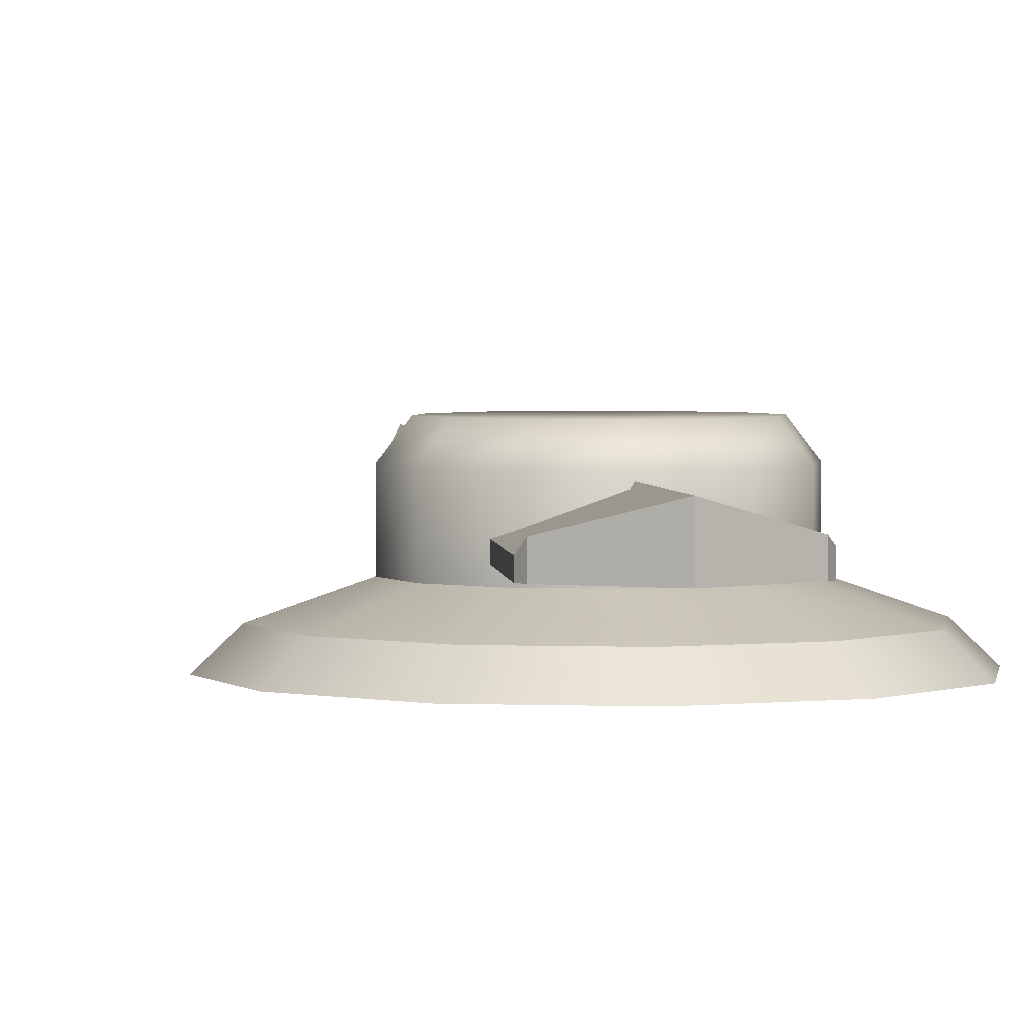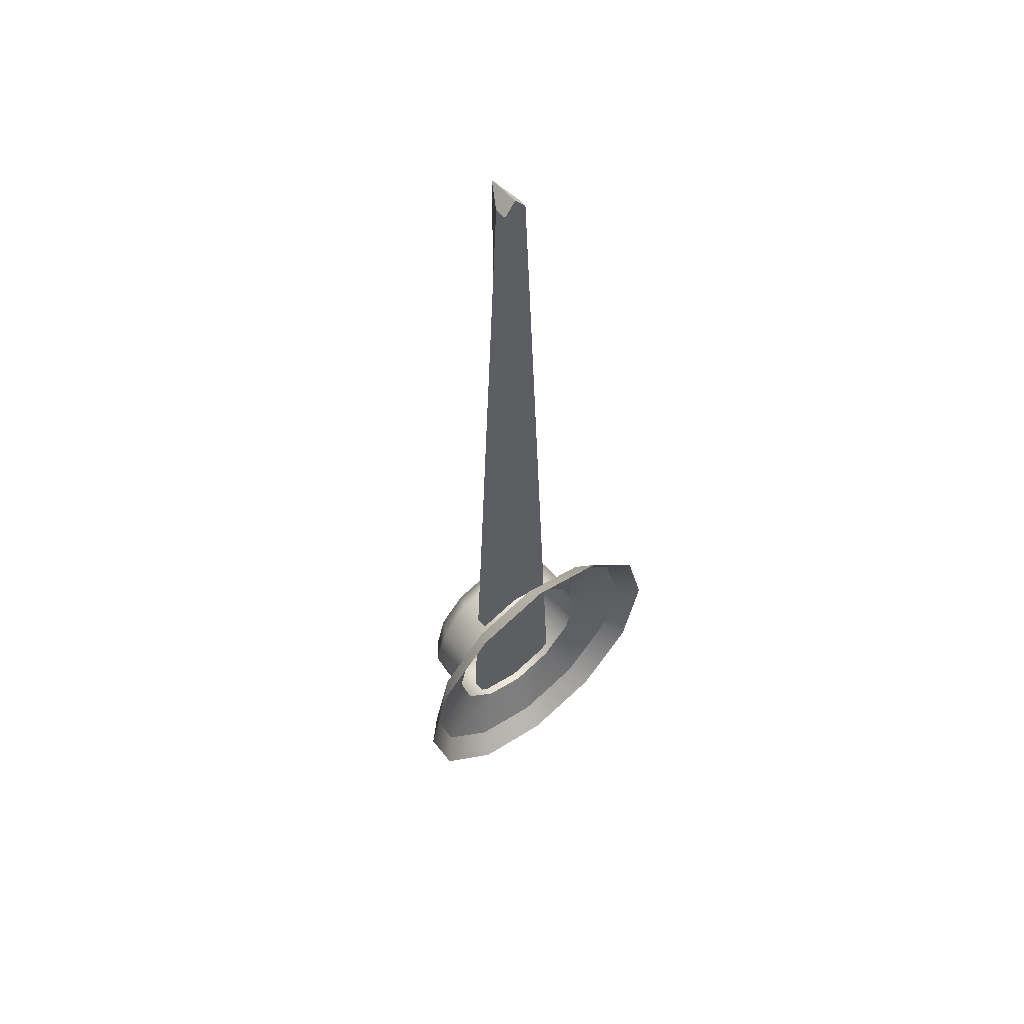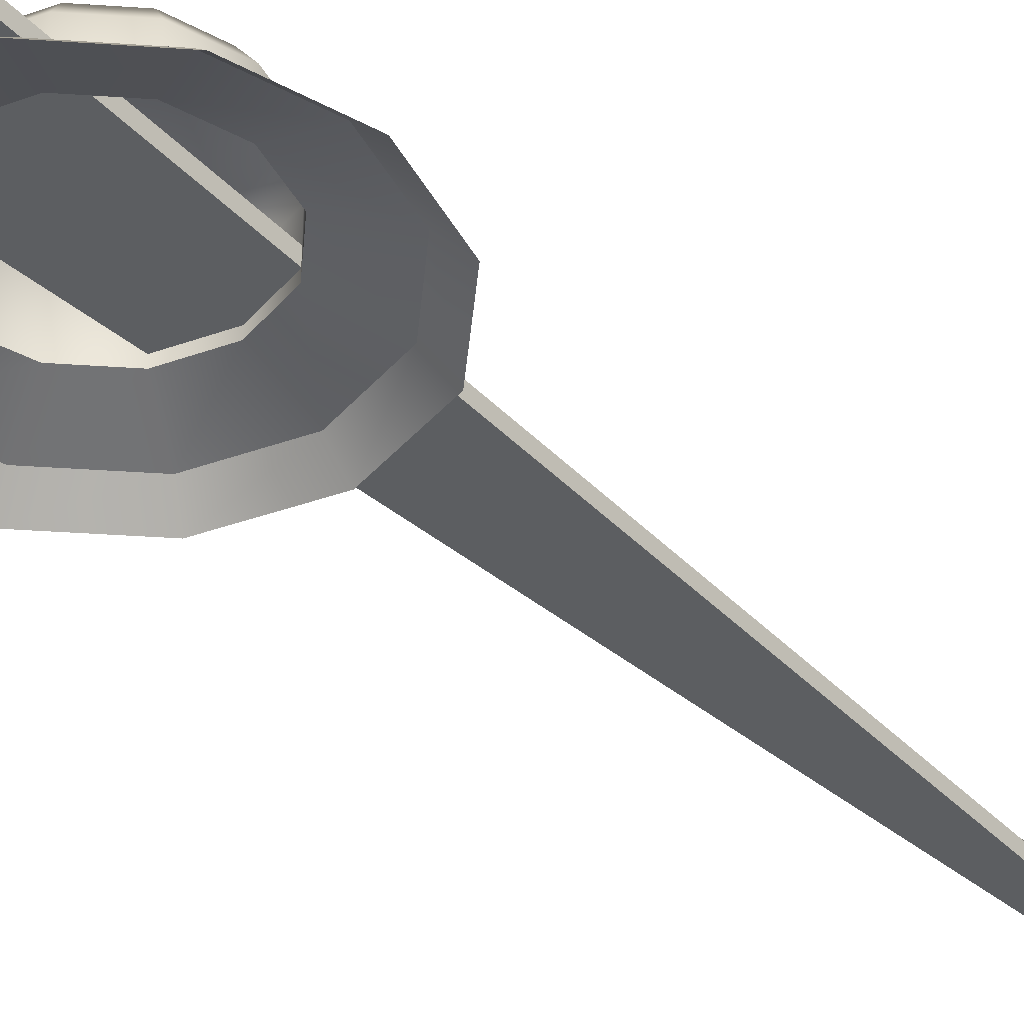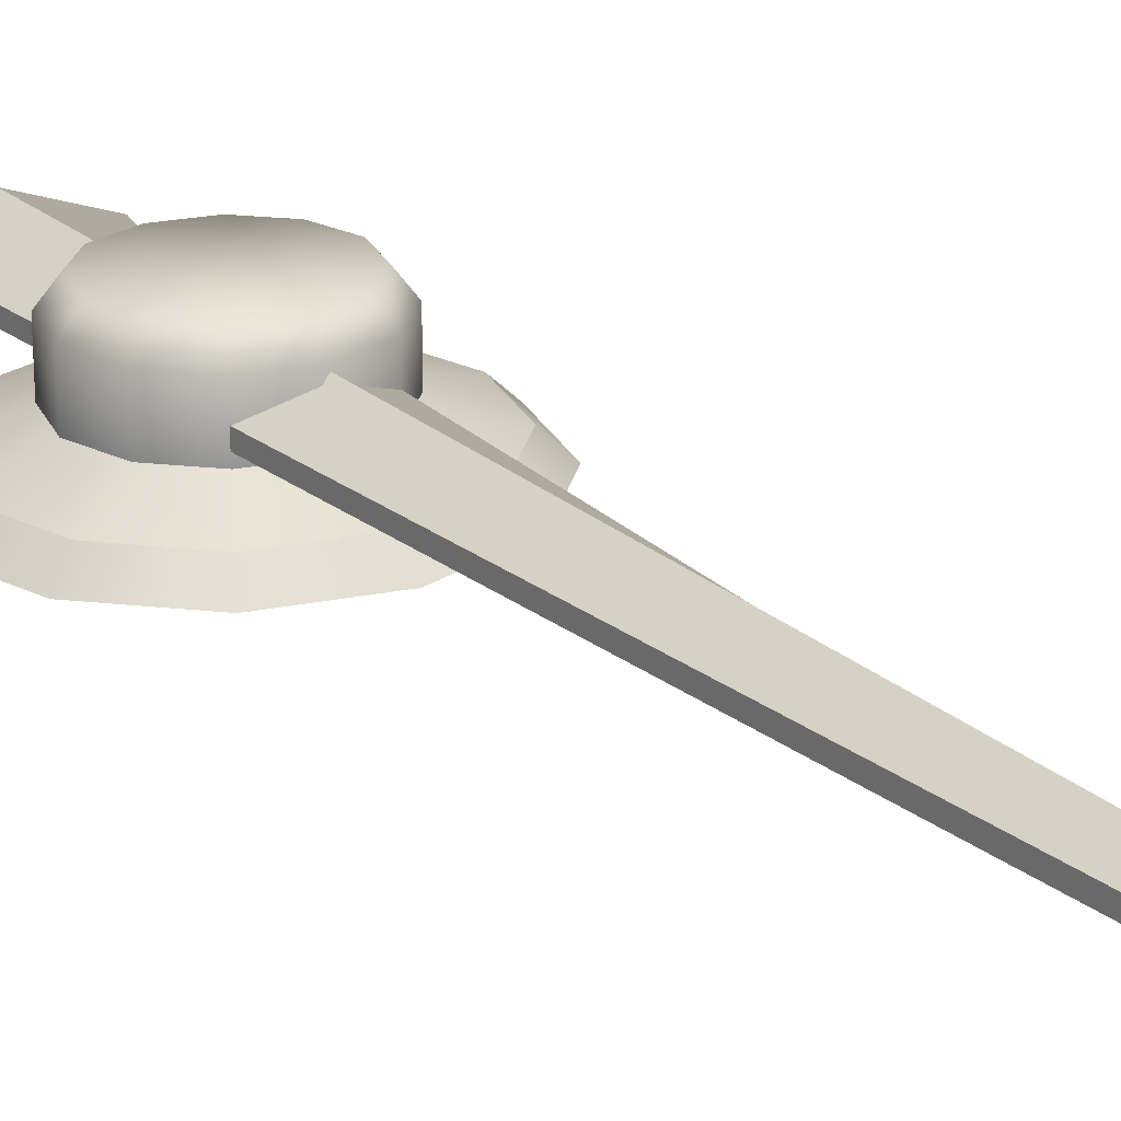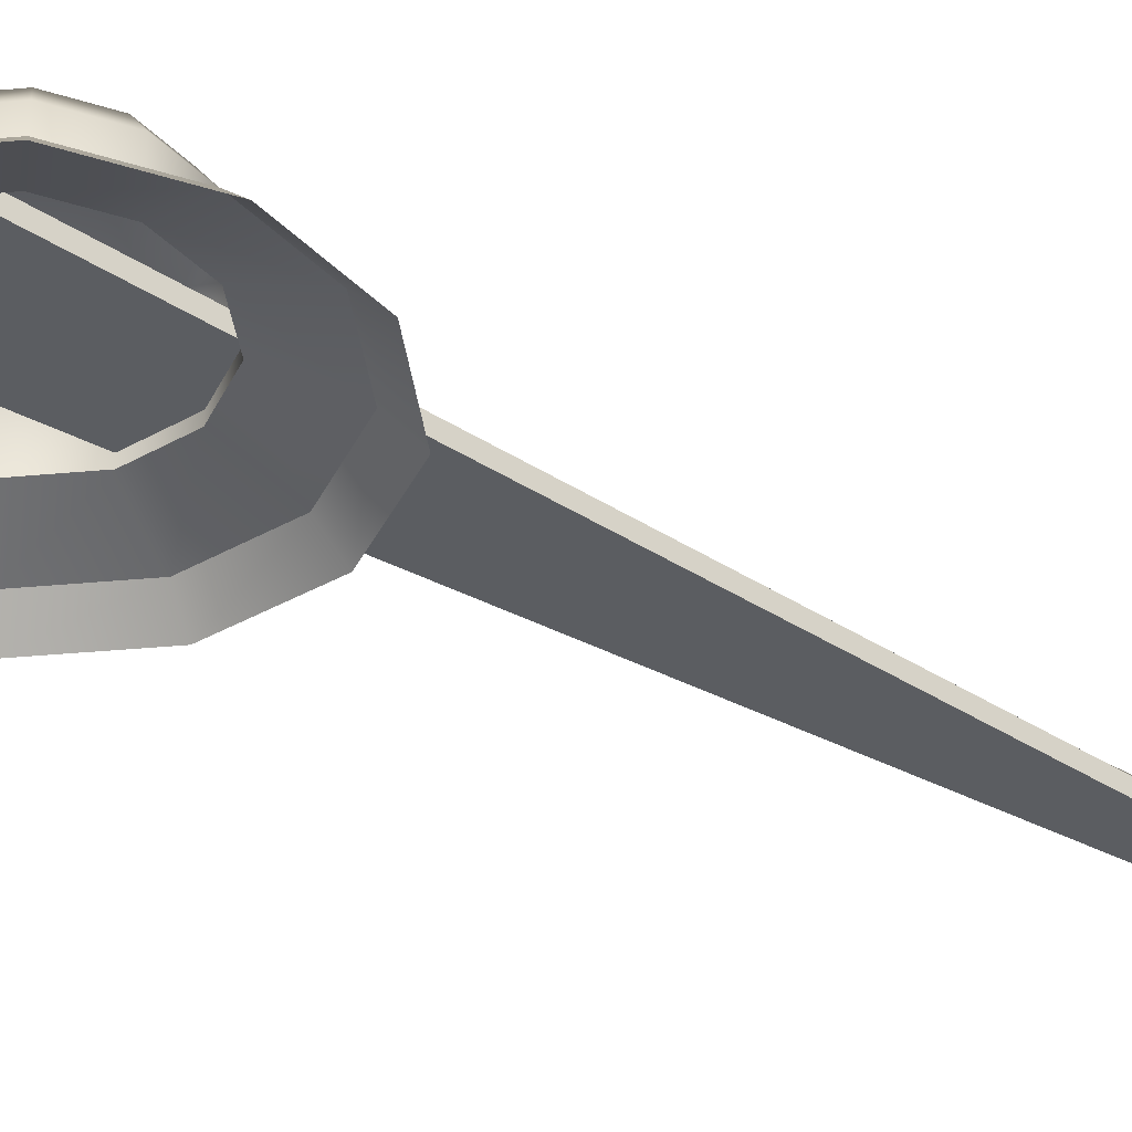
<metadata>
{"format":"obj","ext":"obj","renderer":"f3d","projection":"perspective","resolution":1024,"background":"white","views":[{"elev":2.6,"azim":172.6,"up":"+Y"},{"elev":56.1,"azim":-39.8,"up":"+Z"},{"elev":-37.3,"azim":-140.1,"up":"+Y"},{"elev":23.0,"azim":-34.4,"up":"+Y"},{"elev":-35.8,"azim":-128.0,"up":"+Y"}]}
</metadata>
<code>
v 0 3.641 -8.706
v 4.353 3.641 -7.54
v 4.353 8.003 -7.54
v 0 8.003 -8.706
v 0 3.641 -8.706
v 4.353 8.003 -7.54
v -4.353 3.641 -7.54
v 0 3.641 -8.706
v 0 8.003 -8.706
v -4.353 8.003 -7.54
v -4.353 3.641 -7.54
v 0 8.003 -8.706
v -7.54 3.641 -4.353
v -4.353 3.641 -7.54
v -4.353 8.003 -7.54
v -7.54 8.003 -4.353
v -7.54 3.641 -4.353
v -4.353 8.003 -7.54
v -8.706 3.641 0
v -7.54 3.641 -4.353
v -7.54 8.003 -4.353
v -8.706 8.003 0
v -8.706 3.641 0
v -7.54 8.003 -4.353
v -7.54 3.641 4.353
v -8.706 3.641 0
v -8.706 8.003 0
v -7.54 8.003 4.353
v -7.54 3.641 4.353
v -8.706 8.003 0
v -4.353 3.641 7.54
v -7.54 3.641 4.353
v -7.54 8.003 4.353
v -4.353 8.003 7.54
v -4.353 3.641 7.54
v -7.54 8.003 4.353
v 0 3.641 8.706
v -4.353 3.641 7.54
v -4.353 8.003 7.54
v 0 8.003 8.706
v 0 3.641 8.706
v -4.353 8.003 7.54
v 4.353 3.641 7.54
v 0 3.641 8.706
v 0 8.003 8.706
v 4.353 8.003 7.54
v 4.353 3.641 7.54
v 0 8.003 8.706
v 7.54 3.641 4.353
v 4.353 3.641 7.54
v 4.353 8.003 7.54
v 7.54 8.003 4.353
v 7.54 3.641 4.353
v 4.353 8.003 7.54
v 8.706 3.641 0
v 7.54 3.641 4.353
v 7.54 8.003 4.353
v 8.706 8.003 0
v 8.706 3.641 0
v 7.54 8.003 4.353
v 7.54 3.641 -4.353
v 8.706 3.641 0
v 8.706 8.003 0
v 7.54 8.003 -4.353
v 7.54 3.641 -4.353
v 8.706 8.003 0
v 4.353 3.641 -7.54
v 7.54 3.641 -4.353
v 7.54 8.003 -4.353
v 4.353 8.003 -7.54
v 4.353 3.641 -7.54
v 7.54 8.003 -4.353
v 0.007551 7.603 74.38
v 1.144 5.419 73.03
v 0.007551 4.461 74.38
v 1.144 5.419 73.03
v 1.144 4.461 73.03
v 0.007551 4.461 74.38
v 0.007551 7.603 -21.64
v -5.229 6.094 -18.42
v 0.007551 4.461 -21.64
v -5.229 6.094 -18.42
v -5.229 4.461 -18.42
v 0.007551 4.461 -21.64
v 0.007551 7.603 74.38
v -1.129 5.661 73.03
v 0.007551 7.603 -21.64
v -1.129 5.661 73.03
v -5.657 5.661 -17.78
v 0.007551 7.603 -21.64
v 0.007551 7.603 -21.64
v -5.657 5.661 -17.78
v -5.229 6.094 -18.42
v 1.144 5.419 73.03
v 5.672 5.419 -17.78
v 1.144 4.461 73.03
v 5.672 5.419 -17.78
v 5.672 4.461 -17.78
v 1.144 4.461 73.03
v 0.007551 4.461 74.38
v 1.144 4.461 73.03
v -1.129 4.461 73.03
v -1.129 4.461 73.03
v 1.144 4.461 73.03
v -5.657 4.461 -17.78
v 1.144 4.461 73.03
v 5.672 4.461 -17.78
v -5.657 4.461 -17.78
v -5.657 4.461 -17.78
v 5.672 4.461 -17.78
v -5.229 4.461 -18.42
v 5.292 4.461 -18.44
v -5.229 4.461 -18.42
v 5.672 4.461 -17.78
v 0.007551 4.461 -21.64
v -5.229 4.461 -18.42
v 5.292 4.461 -18.44
v -1.129 5.661 73.03
v -1.129 4.461 73.03
v -5.657 5.661 -17.78
v -1.129 4.461 73.03
v -5.657 4.461 -17.78
v -5.657 5.661 -17.78
v 0.007551 7.603 74.38
v 0.007551 4.461 74.38
v -1.129 5.661 73.03
v 0.007551 4.461 74.38
v -1.129 4.461 73.03
v -1.129 5.661 73.03
v -5.657 4.461 -17.78
v -5.229 4.461 -18.42
v -5.657 5.661 -17.78
v -5.229 4.461 -18.42
v -5.229 6.094 -18.42
v -5.657 5.661 -17.78
v 5.672 4.461 -17.78
v 5.672 5.419 -17.78
v 5.292 4.461 -18.44
v 5.672 5.419 -17.78
v 5.292 6.094 -18.44
v 5.292 4.461 -18.44
v 0.007551 7.603 74.38
v 0.007551 7.603 -21.64
v 1.144 5.419 73.03
v 1.144 5.419 73.03
v 0.007551 7.603 -21.64
v 5.672 5.419 -17.78
v 5.672 5.419 -17.78
v 0.007551 7.603 -21.64
v 5.292 6.094 -18.44
v 5.292 4.461 -18.44
v 5.292 6.094 -18.44
v 0.007551 4.461 -21.64
v 5.292 6.094 -18.44
v 0.007551 7.603 -21.64
v 0.007551 4.461 -21.64
v -8.706 3.641 0
v -13.81 1.89 0
v -7.54 3.641 -4.353
v -11.96 1.89 6.904
v -13.81 1.89 0
v -8.706 3.641 0
v -7.54 3.641 4.353
v -11.96 1.89 6.904
v -8.706 3.641 0
v -6.904 1.89 11.96
v -11.96 1.89 6.904
v -7.54 3.641 4.353
v -4.353 3.641 7.54
v -6.904 1.89 11.96
v -7.54 3.641 4.353
v 0 1.89 13.81
v -6.904 1.89 11.96
v -4.353 3.641 7.54
v 0 3.641 8.706
v 0 1.89 13.81
v -4.353 3.641 7.54
v 6.904 1.89 11.96
v 0 1.89 13.81
v 0 3.641 8.706
v 4.353 3.641 7.54
v 6.904 1.89 11.96
v 0 3.641 8.706
v 11.96 1.89 6.904
v 6.904 1.89 11.96
v 4.353 3.641 7.54
v 7.54 3.641 4.353
v 11.96 1.89 6.904
v 4.353 3.641 7.54
v 13.81 1.89 0
v 11.96 1.89 6.904
v 7.54 3.641 4.353
v 8.706 3.641 0
v 13.81 1.89 0
v 7.54 3.641 4.353
v 11.96 1.89 -6.904
v 13.81 1.89 0
v 8.706 3.641 0
v 7.54 3.641 -4.353
v 11.96 1.89 -6.904
v 8.706 3.641 0
v 6.904 1.89 -11.96
v 11.96 1.89 -6.904
v 7.54 3.641 -4.353
v 4.353 3.641 -7.54
v 6.904 1.89 -11.96
v 7.54 3.641 -4.353
v 0 1.89 -13.81
v 6.904 1.89 -11.96
v 4.353 3.641 -7.54
v 0 3.641 -8.706
v 0 1.89 -13.81
v 4.353 3.641 -7.54
v -6.904 1.89 -11.96
v 0 1.89 -13.81
v 0 3.641 -8.706
v -4.353 3.641 -7.54
v -6.904 1.89 -11.96
v 0 3.641 -8.706
v -11.96 1.89 -6.904
v -6.904 1.89 -11.96
v -4.353 3.641 -7.54
v -7.54 3.641 -4.353
v -11.96 1.89 -6.904
v -4.353 3.641 -7.54
v -13.81 1.89 0
v -11.96 1.89 -6.904
v -7.54 3.641 -4.353
v -13.81 1.89 0
v -15.87 -0.05267 0
v -11.96 1.89 -6.904
v -13.74 -0.05267 7.933
v -15.87 -0.05267 0
v -13.81 1.89 0
v -11.96 1.89 6.904
v -13.74 -0.05267 7.933
v -13.81 1.89 0
v -7.933 -0.05267 13.74
v -13.74 -0.05267 7.933
v -11.96 1.89 6.904
v -6.904 1.89 11.96
v -7.933 -0.05267 13.74
v -11.96 1.89 6.904
v 0 -0.05267 15.86
v -7.933 -0.05267 13.74
v -6.904 1.89 11.96
v 0 1.89 13.81
v 0 -0.05267 15.86
v -6.904 1.89 11.96
v 7.933 -0.05267 13.74
v 0 -0.05267 15.86
v 0 1.89 13.81
v 6.904 1.89 11.96
v 7.933 -0.05267 13.74
v 0 1.89 13.81
v 13.74 -0.05267 7.933
v 7.933 -0.05267 13.74
v 6.904 1.89 11.96
v 11.96 1.89 6.904
v 13.74 -0.05267 7.933
v 6.904 1.89 11.96
v 15.87 -0.05267 0
v 13.74 -0.05267 7.933
v 11.96 1.89 6.904
v 13.81 1.89 0
v 15.87 -0.05267 0
v 11.96 1.89 6.904
v 13.74 -0.05267 -7.933
v 15.87 -0.05267 0
v 13.81 1.89 0
v 11.96 1.89 -6.904
v 13.74 -0.05267 -7.933
v 13.81 1.89 0
v 7.933 -0.05267 -13.74
v 13.74 -0.05267 -7.933
v 11.96 1.89 -6.904
v 6.904 1.89 -11.96
v 7.933 -0.05267 -13.74
v 11.96 1.89 -6.904
v 0 -0.05267 -15.86
v 7.933 -0.05267 -13.74
v 6.904 1.89 -11.96
v 0 1.89 -13.81
v 0 -0.05267 -15.86
v 6.904 1.89 -11.96
v -7.933 -0.05267 -13.74
v 0 -0.05267 -15.86
v 0 1.89 -13.81
v -6.904 1.89 -11.96
v -7.933 -0.05267 -13.74
v 0 1.89 -13.81
v -13.74 -0.05267 -7.933
v -7.933 -0.05267 -13.74
v -6.904 1.89 -11.96
v -11.96 1.89 -6.904
v -13.74 -0.05267 -7.933
v -6.904 1.89 -11.96
v -15.87 -0.05267 0
v -13.74 -0.05267 -7.933
v -11.96 1.89 -6.904
v 4.353 8.003 7.54
v 0 8.003 8.706
v 3.649 9.835 6.32
v 0 8.003 8.706
v 0 9.835 7.298
v 3.649 9.835 6.32
v 0 9.835 7.298
v 0 9.835 0
v 3.649 9.835 6.32
v 3.649 9.835 6.32
v 0 9.835 0
v 6.32 9.835 3.649
v 4.353 8.003 7.54
v 3.649 9.835 6.32
v 6.32 9.835 3.649
v 7.54 8.003 4.353
v 4.353 8.003 7.54
v 6.32 9.835 3.649
v 7.54 8.003 4.353
v 6.32 9.835 3.649
v 7.298 9.835 0
v 8.706 8.003 0
v 7.54 8.003 4.353
v 7.298 9.835 0
v 0 8.003 8.706
v -4.353 8.003 7.54
v 0 9.835 7.298
v -4.353 8.003 7.54
v -3.649 9.835 6.32
v 0 9.835 7.298
v -3.649 9.835 6.32
v 0 9.835 0
v 0 9.835 7.298
v -4.353 8.003 7.54
v -7.54 8.003 4.353
v -3.649 9.835 6.32
v -7.54 8.003 4.353
v -6.32 9.835 3.649
v -3.649 9.835 6.32
v -6.32 9.835 3.649
v 0 9.835 0
v -3.649 9.835 6.32
v -7.54 8.003 4.353
v -8.706 8.003 0
v -6.32 9.835 3.649
v -8.706 8.003 0
v -7.298 9.835 0
v -6.32 9.835 3.649
v -7.298 9.835 0
v 0 9.835 0
v -6.32 9.835 3.649
v -7.298 9.835 0
v -8.706 8.003 0
v -7.54 8.003 -4.353
v -6.32 9.835 -3.649
v -7.298 9.835 0
v -7.54 8.003 -4.353
v -6.32 9.835 -3.649
v 0 9.835 0
v -7.298 9.835 0
v -7.54 8.003 -4.353
v -4.353 8.003 -7.54
v -6.32 9.835 -3.649
v -4.353 8.003 -7.54
v -3.649 9.835 -6.32
v -6.32 9.835 -3.649
v -3.649 9.835 -6.32
v 0 9.835 0
v -6.32 9.835 -3.649
v 0 9.835 -7.298
v 0 9.835 0
v -3.649 9.835 -6.32
v 3.649 9.835 -6.32
v 0 9.835 0
v 0 9.835 -7.298
v 6.32 9.835 -3.649
v 0 9.835 0
v 3.649 9.835 -6.32
v 7.298 9.835 0
v 0 9.835 0
v 6.32 9.835 -3.649
v 6.32 9.835 3.649
v 0 9.835 0
v 7.298 9.835 0
v -4.353 8.003 -7.54
v 0 8.003 -8.706
v -3.649 9.835 -6.32
v 0 8.003 -8.706
v 0 9.835 -7.298
v -3.649 9.835 -6.32
v 0 8.003 -8.706
v 4.353 8.003 -7.54
v 0 9.835 -7.298
v 4.353 8.003 -7.54
v 3.649 9.835 -6.32
v 0 9.835 -7.298
v 4.353 8.003 -7.54
v 7.54 8.003 -4.353
v 3.649 9.835 -6.32
v 7.54 8.003 -4.353
v 6.32 9.835 -3.649
v 3.649 9.835 -6.32
v 7.54 8.003 -4.353
v 8.706 8.003 0
v 6.32 9.835 -3.649
v 8.706 8.003 0
v 7.298 9.835 0
v 6.32 9.835 -3.649
g mtl_nt_nuketown_sign02
f 3 2 1
f 6 5 4
f 9 8 7
f 12 11 10
f 15 14 13
f 18 17 16
f 21 20 19
f 24 23 22
f 27 26 25
f 30 29 28
f 33 32 31
f 36 35 34
f 39 38 37
f 42 41 40
f 45 44 43
f 48 47 46
f 51 50 49
f 54 53 52
f 57 56 55
f 60 59 58
f 63 62 61
f 66 65 64
f 69 68 67
f 72 71 70
f 75 74 73
f 78 77 76
f 81 80 79
f 84 83 82
f 87 86 85
f 90 89 88
f 93 92 91
f 96 95 94
f 99 98 97
f 102 101 100
f 105 104 103
f 108 107 106
f 111 110 109
f 114 113 112
f 117 116 115
f 120 119 118
f 123 122 121
f 126 125 124
f 129 128 127
f 132 131 130
f 135 134 133
f 138 137 136
f 141 140 139
f 144 143 142
f 147 146 145
f 150 149 148
f 153 152 151
f 156 155 154
f 159 158 157
f 162 161 160
f 165 164 163
f 168 167 166
f 171 170 169
f 174 173 172
f 177 176 175
f 180 179 178
f 183 182 181
f 186 185 184
f 189 188 187
f 192 191 190
f 195 194 193
f 198 197 196
f 201 200 199
f 204 203 202
f 207 206 205
f 210 209 208
f 213 212 211
f 216 215 214
f 219 218 217
f 222 221 220
f 225 224 223
f 228 227 226
f 231 230 229
f 234 233 232
f 237 236 235
f 240 239 238
f 243 242 241
f 246 245 244
f 249 248 247
f 252 251 250
f 255 254 253
f 258 257 256
f 261 260 259
f 264 263 262
f 267 266 265
f 270 269 268
f 273 272 271
f 276 275 274
f 279 278 277
f 282 281 280
f 285 284 283
f 288 287 286
f 291 290 289
f 294 293 292
f 297 296 295
f 300 299 298
f 303 302 301
f 306 305 304
f 309 308 307
f 312 311 310
f 315 314 313
f 318 317 316
f 321 320 319
f 324 323 322
f 327 326 325
f 330 329 328
f 333 332 331
f 336 335 334
f 339 338 337
f 342 341 340
f 345 344 343
f 348 347 346
f 351 350 349
f 354 353 352
f 357 356 355
f 360 359 358
f 363 362 361
f 366 365 364
f 369 368 367
f 372 371 370
f 375 374 373
f 378 377 376
f 381 380 379
f 384 383 382
f 387 386 385
f 390 389 388
f 393 392 391
f 396 395 394
f 399 398 397
f 402 401 400
f 405 404 403
f 408 407 406

</code>
